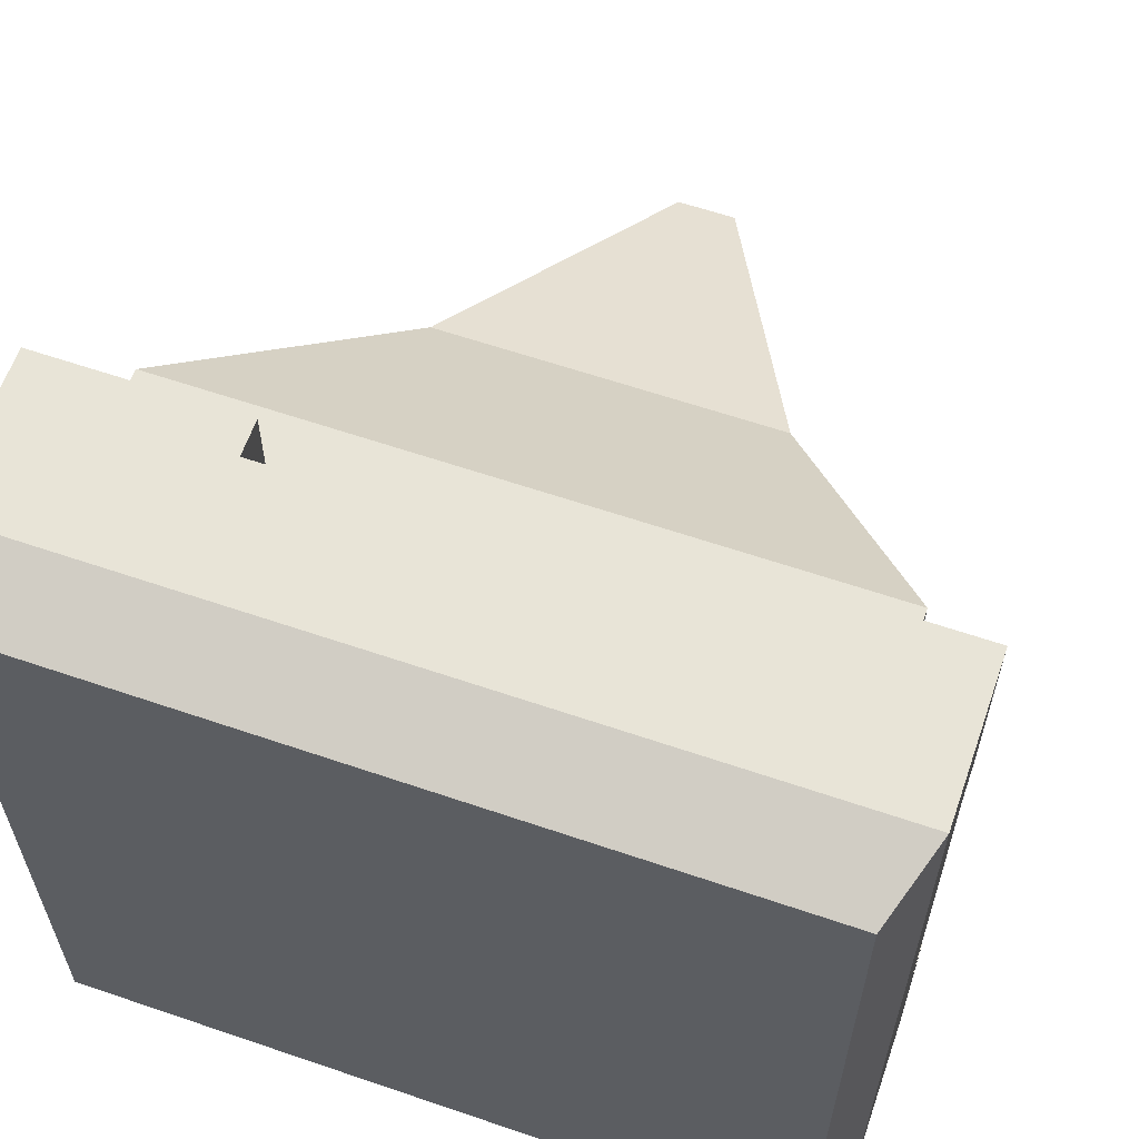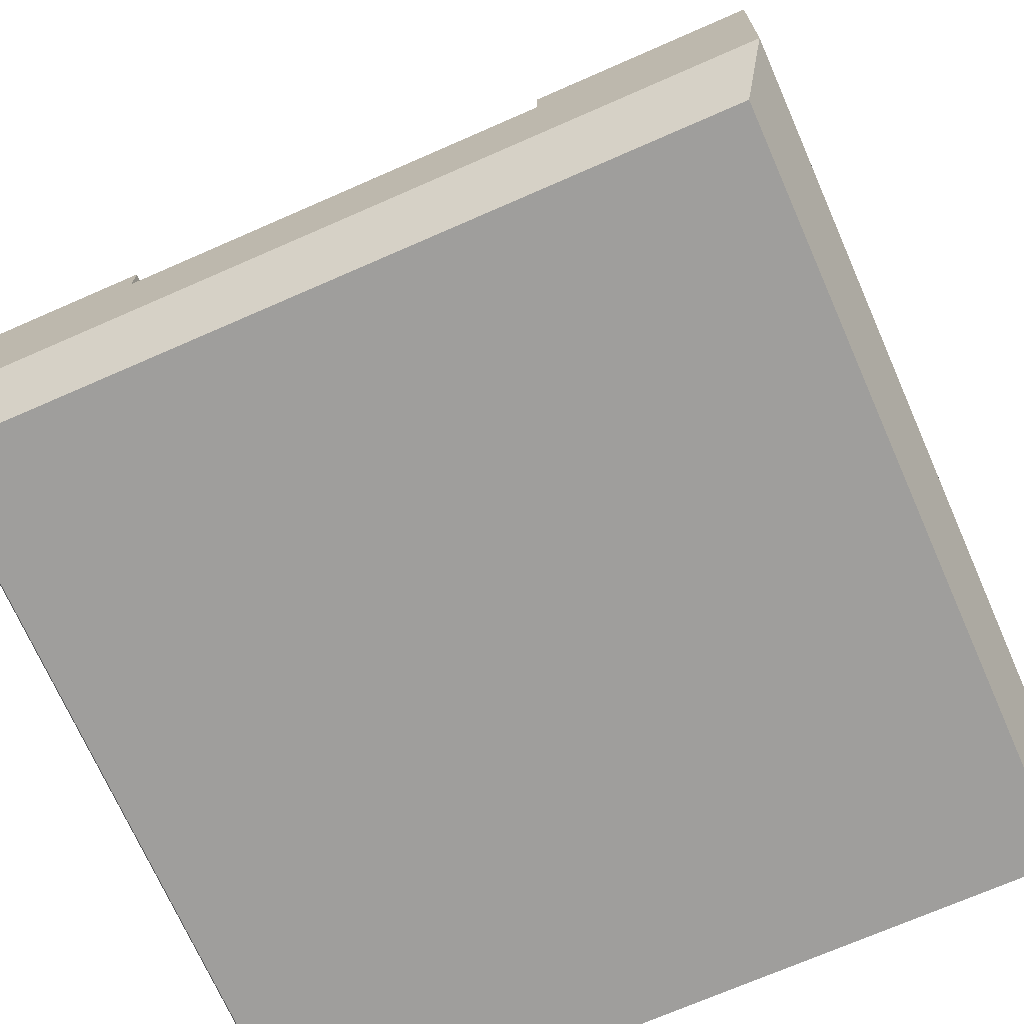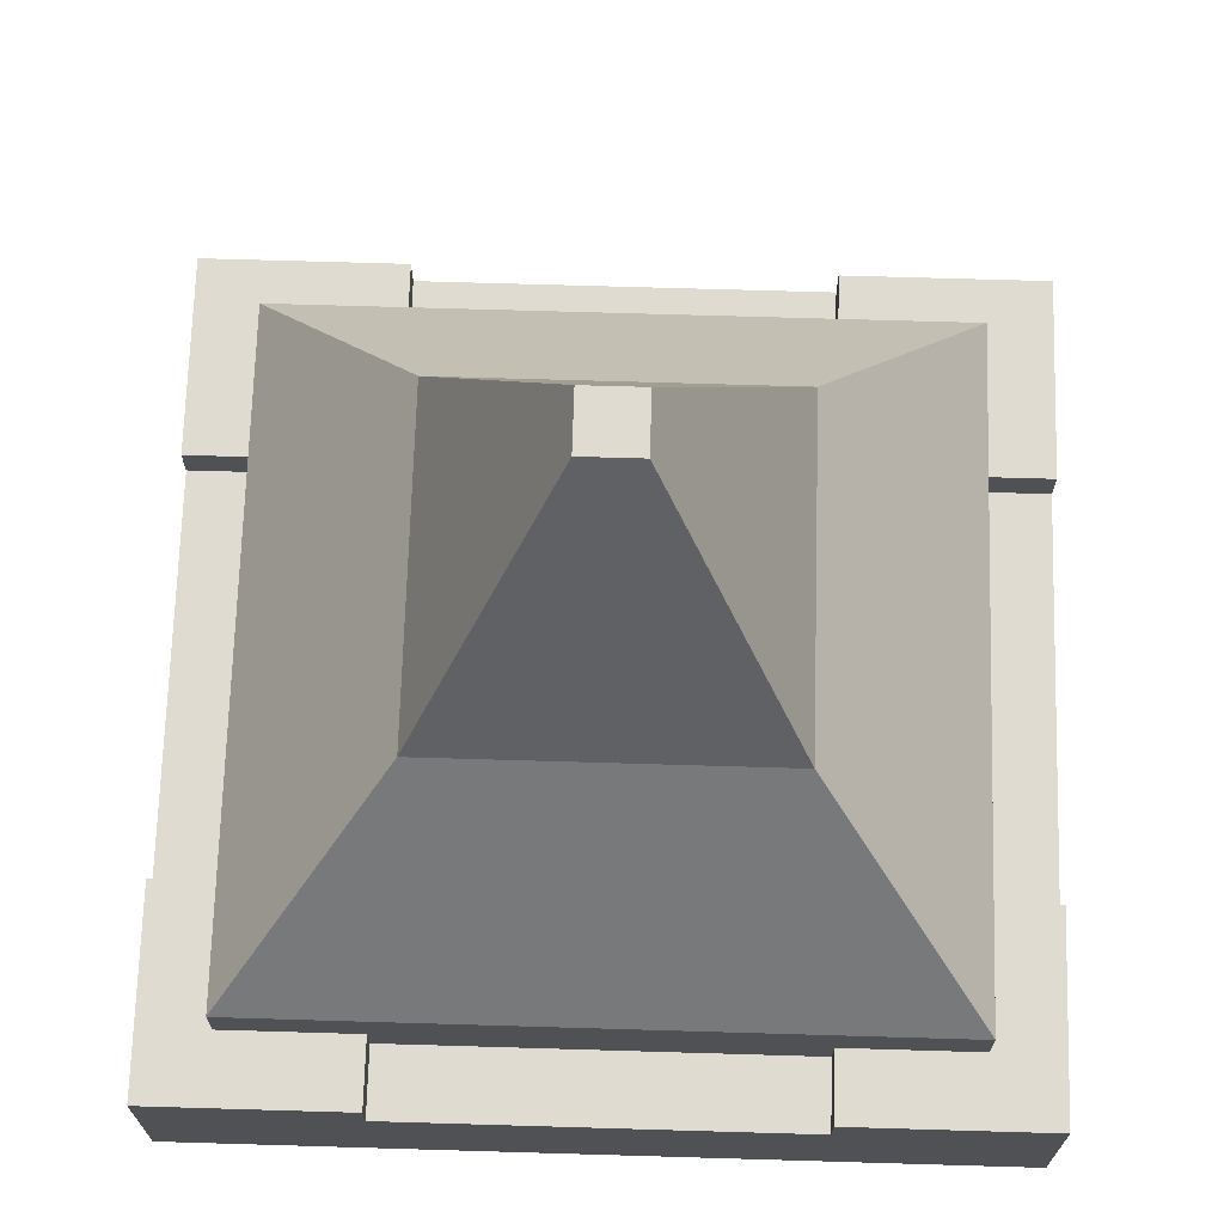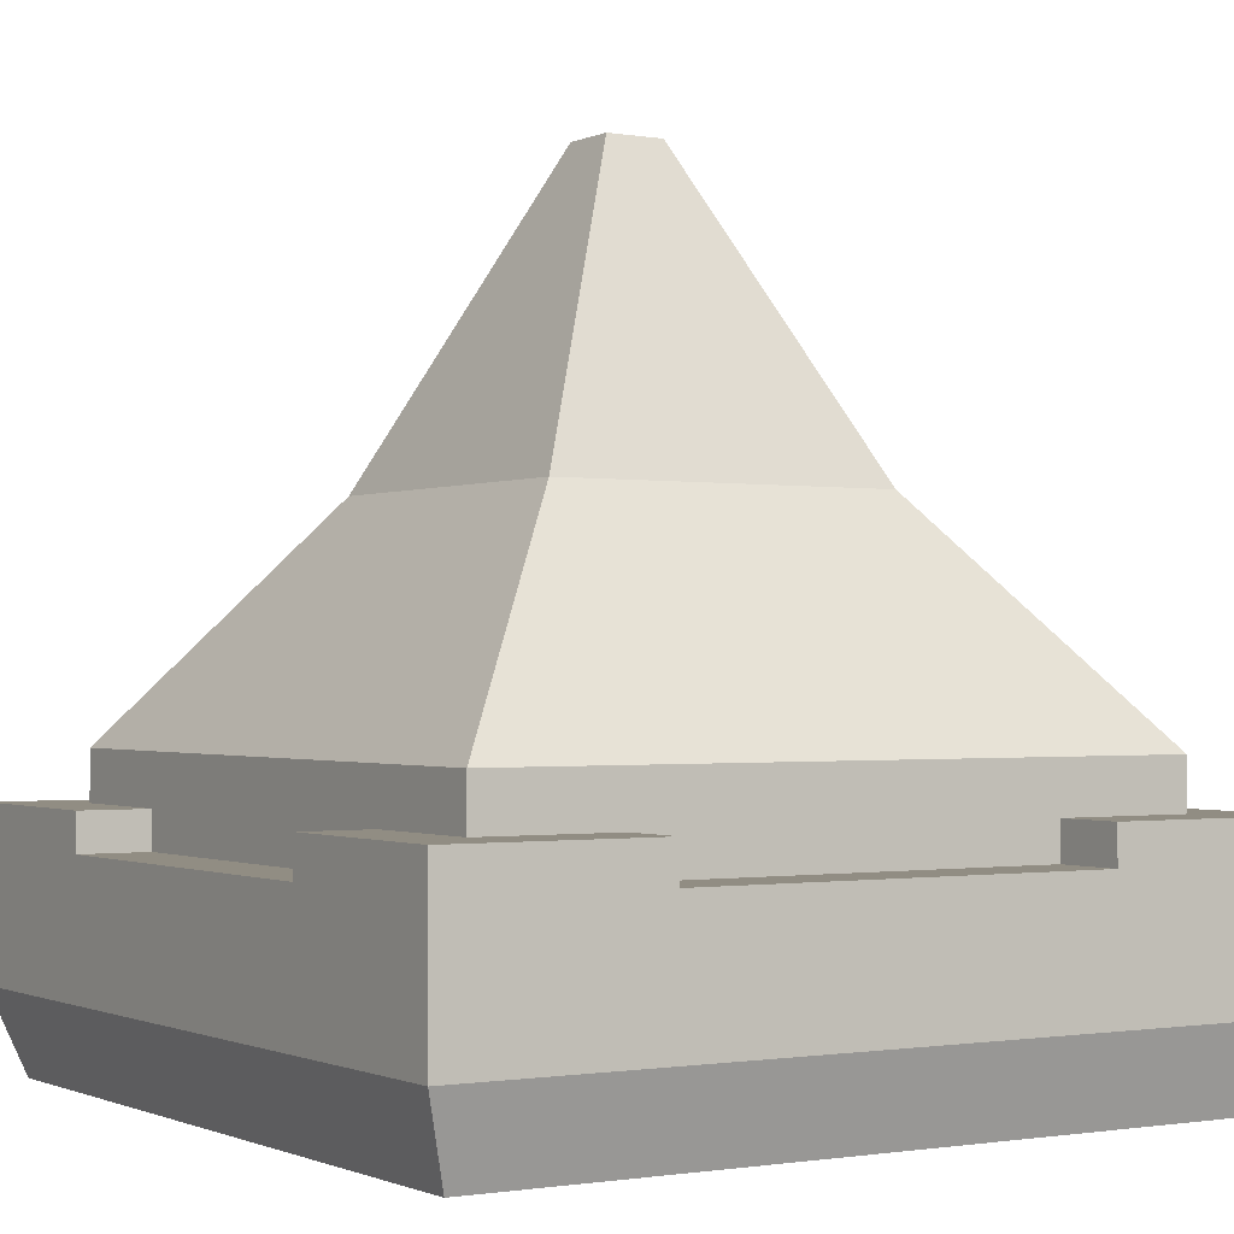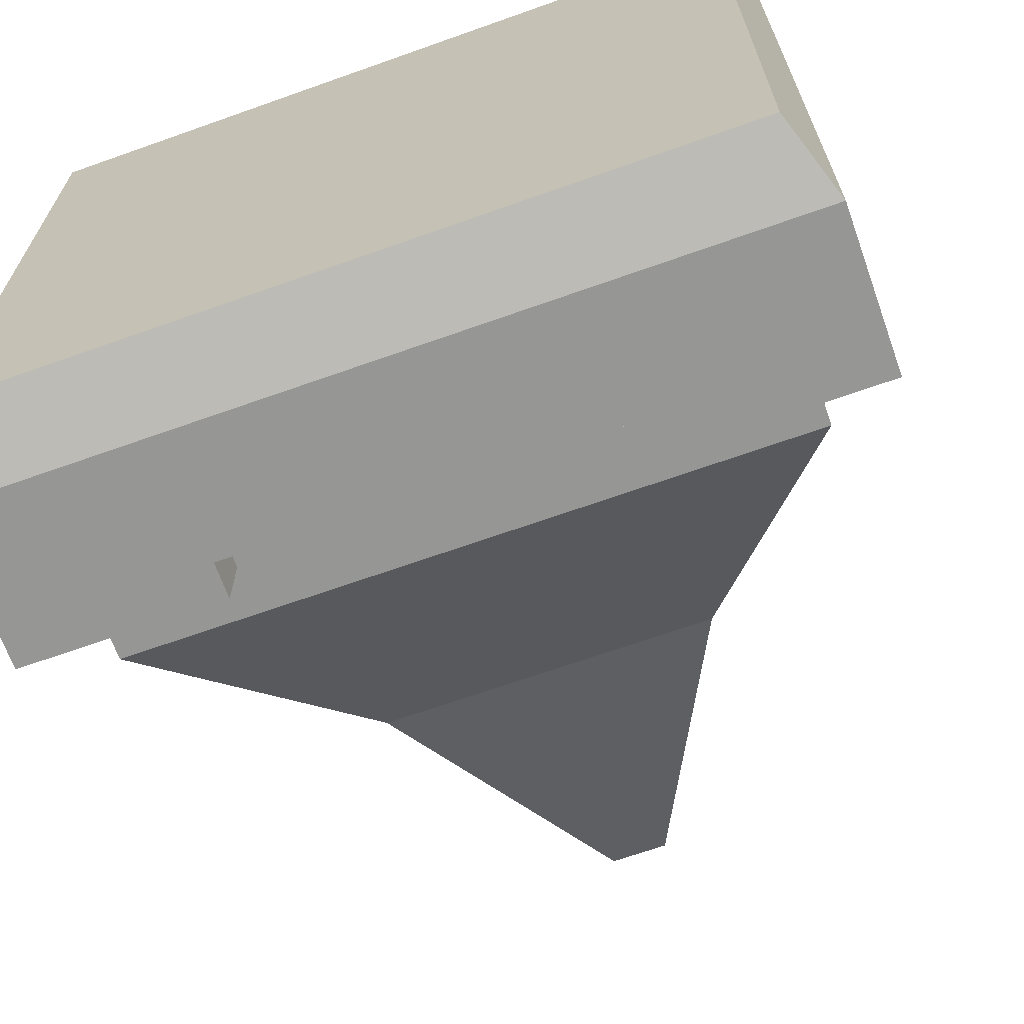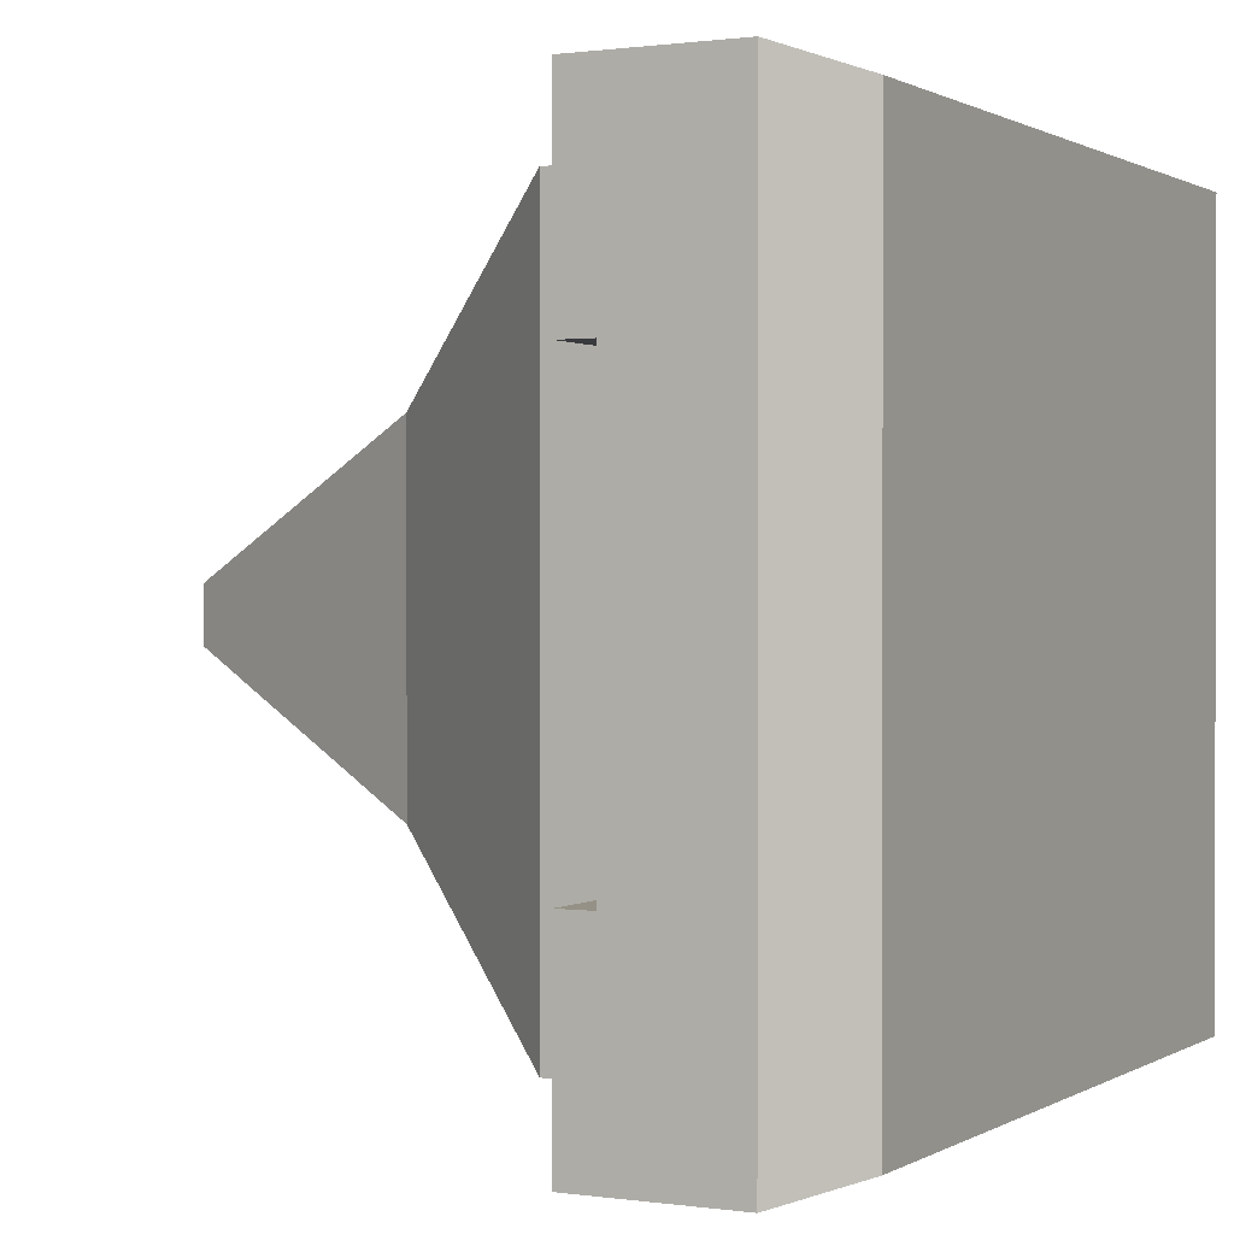
<metadata>
{"format":"obj","ext":"obj","renderer":"f3d","projection":"perspective","resolution":1024,"background":"white","views":[{"elev":61.4,"azim":19.2,"up":"+Z"},{"elev":-70.9,"azim":-66.3,"up":"+Y"},{"elev":69.8,"azim":91.7,"up":"+Y"},{"elev":-0.9,"azim":147.8,"up":"+Y"},{"elev":-67.7,"azim":19.6,"up":"+Z"},{"elev":0.7,"azim":-62.1,"up":"+Z"}]}
</metadata>
<code>
g towerSquareTopRoof
v -10 1 0
v 0 1 0
v -10 3 0
v -7.5 2.55 0
v -7.5 3 0
v -2.5 2.55 0
v -7.219e-15 3 0
v -2.5 3 0
v -10 1 10
v -9.65 0 0.35
v -9.65 0 9.65
v -0.35 0 0.35
v 0 1 10
v -0.35 0 9.65
v 0 3 7.5
v 0 2.55 7.5
v 0 3 10
v 0 2.55 2.5
v -7.219e-15 3 2.5
v -10 2.55 2.5
v -10 2.55 7.5
v -10 3 7.5
v -10 3 10
v -10 3 2.5
v -2.5 2.55 10
v -2.5 3 10
v -7.5 2.55 10
v -7.5 3 10
v -0.8475 2.55 2.5
v -0.8475 2.55 7.5
v -2.5 2.55 9.152
v -7.5 2.55 9.152
v -9.152 2.55 2.5
v -9.152 2.55 7.5
v -0.8475 3 0.8475
v -2.5 3 0.8475
v -0.8475 3 2.5
v -0.8475 3 7.5
v -0.8475 3 9.152
v -2.5 3 9.152
v -9.152 3 7.5
v -9.152 3 9.152
v -7.5 3 9.152
v -7.5 3 0.8475
v -9.152 3 0.8475
v -9.152 3 2.5
v -7.5 2.55 0.8475
v -2.5 2.55 0.8475
v -9.152 3.6 9.152
v -9.152 3.6 0.8475
v -0.8475 3.6 9.152
v -0.8475 3.6 0.8475
v -7.076 6.3 2.924
v -2.924 6.3 2.924
v -2.924 6.3 7.076
v -7.076 6.3 7.076
v -4.647 10 4.647
v -4.647 10 5.353
v -5.353 10 4.647
v -5.353 10 5.353
f 2 1 3
f 3 4 2
f 3 5 4
f 2 4 6
f 6 7 2
f 6 8 7
f 9 1 10
f 10 11 9
f 12 2 13
f 13 14 12
f 16 15 17
f 16 17 13
f 18 16 13
f 18 13 2
f 19 18 2
f 2 7 19
f 3 1 9
f 9 20 3
f 9 21 20
f 9 22 21
f 9 23 22
f 3 20 24
f 11 14 13
f 13 9 11
f 9 13 17
f 17 25 9
f 17 26 25
f 9 25 27
f 27 23 9
f 27 28 23
f 12 10 1
f 1 2 12
f 16 18 29
f 29 30 16
f 25 31 32
f 32 27 25
f 34 33 20
f 20 21 34
f 35 19 7
f 7 8 35
f 8 36 35
f 19 35 37
f 17 15 38
f 38 39 17
f 39 26 17
f 39 40 26
f 42 41 22
f 42 22 23
f 42 23 28
f 28 43 42
f 44 5 3
f 3 45 44
f 3 46 45
f 3 24 46
f 20 33 46
f 46 24 20
f 34 21 22
f 22 41 34
f 4 5 44
f 44 47 4
f 29 18 19
f 19 37 29
f 40 31 25
f 25 26 40
f 8 6 48
f 48 36 8
f 48 6 4
f 4 47 48
f 16 30 38
f 38 15 16
f 32 43 28
f 28 27 32
f 12 14 11
f 11 10 12
f 46 33 34
f 46 34 41
f 46 41 49
f 46 49 50
f 50 45 46
f 41 42 49
f 40 39 51
f 51 49 40
f 40 49 42
f 40 42 43
f 40 43 32
f 32 31 40
f 35 52 51
f 51 37 35
f 51 29 37
f 51 38 29
f 51 39 38
f 29 38 30
f 44 45 50
f 50 36 44
f 50 35 36
f 50 52 35
f 44 36 48
f 48 47 44
f 52 50 53
f 53 54 52
f 51 52 54
f 54 55 51
f 53 50 49
f 49 56 53
f 56 49 51
f 51 55 56
f 58 57 59
f 59 60 58
f 56 55 58
f 58 60 56
f 59 53 56
f 56 60 59
f 55 54 57
f 57 58 55
f 54 53 59
f 59 57 54

</code>
